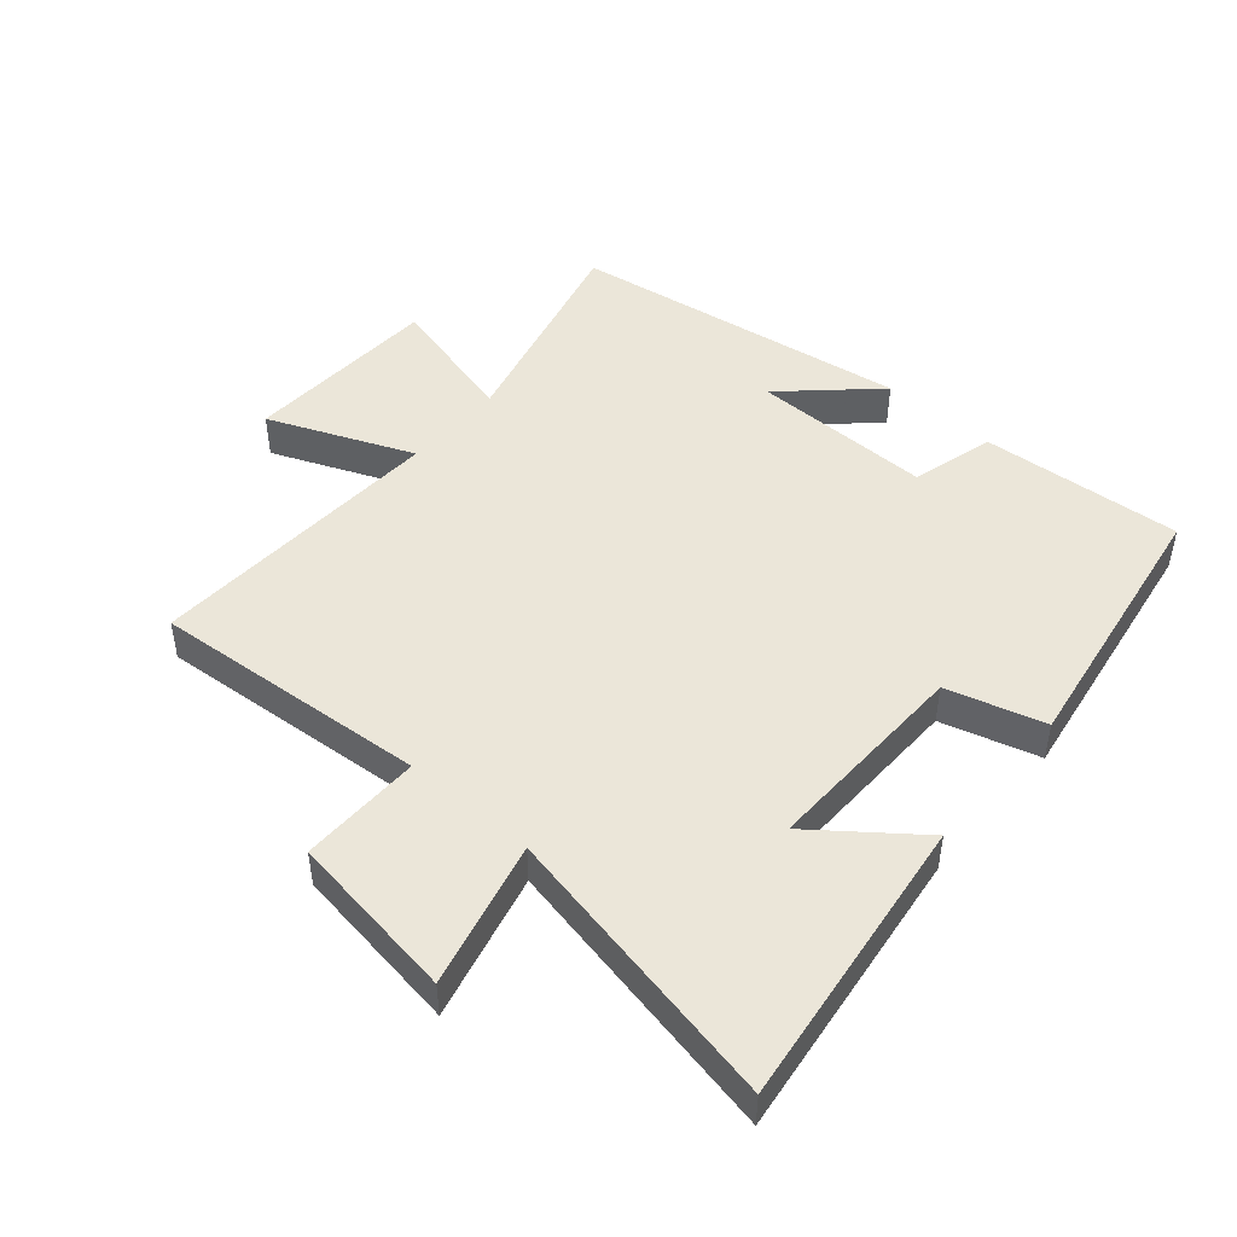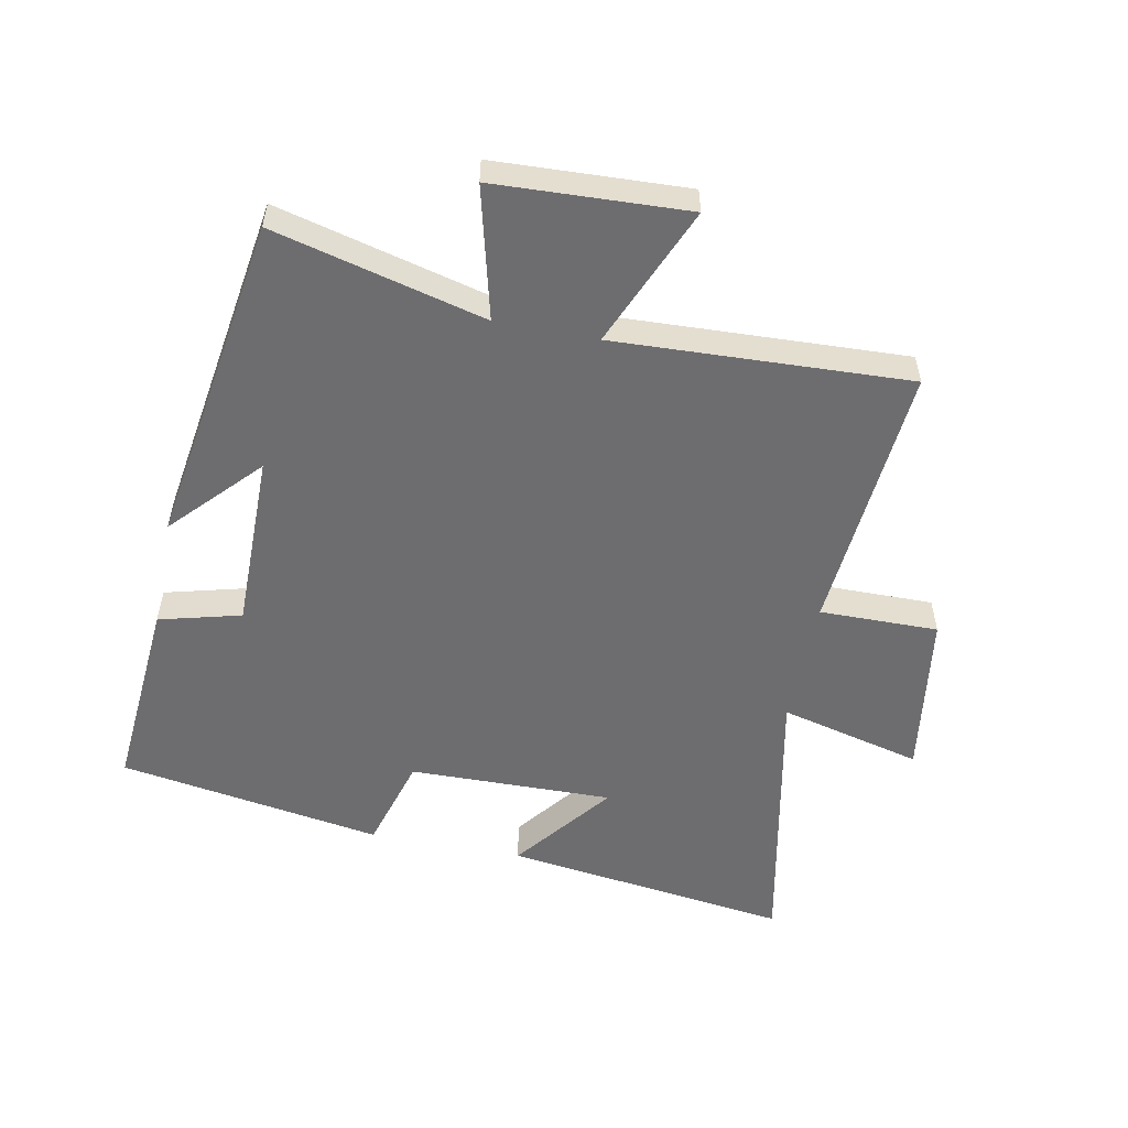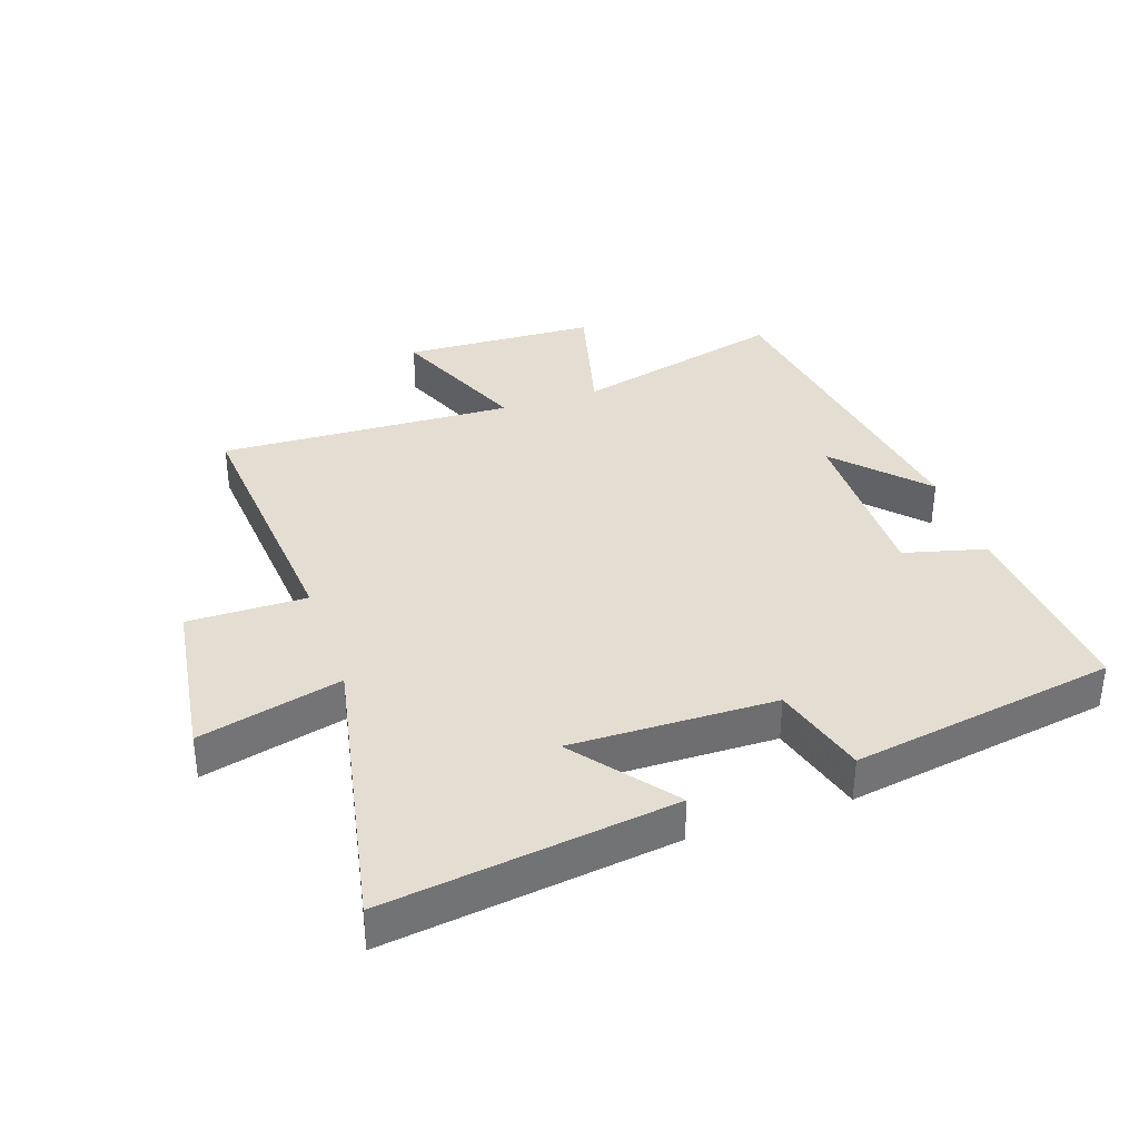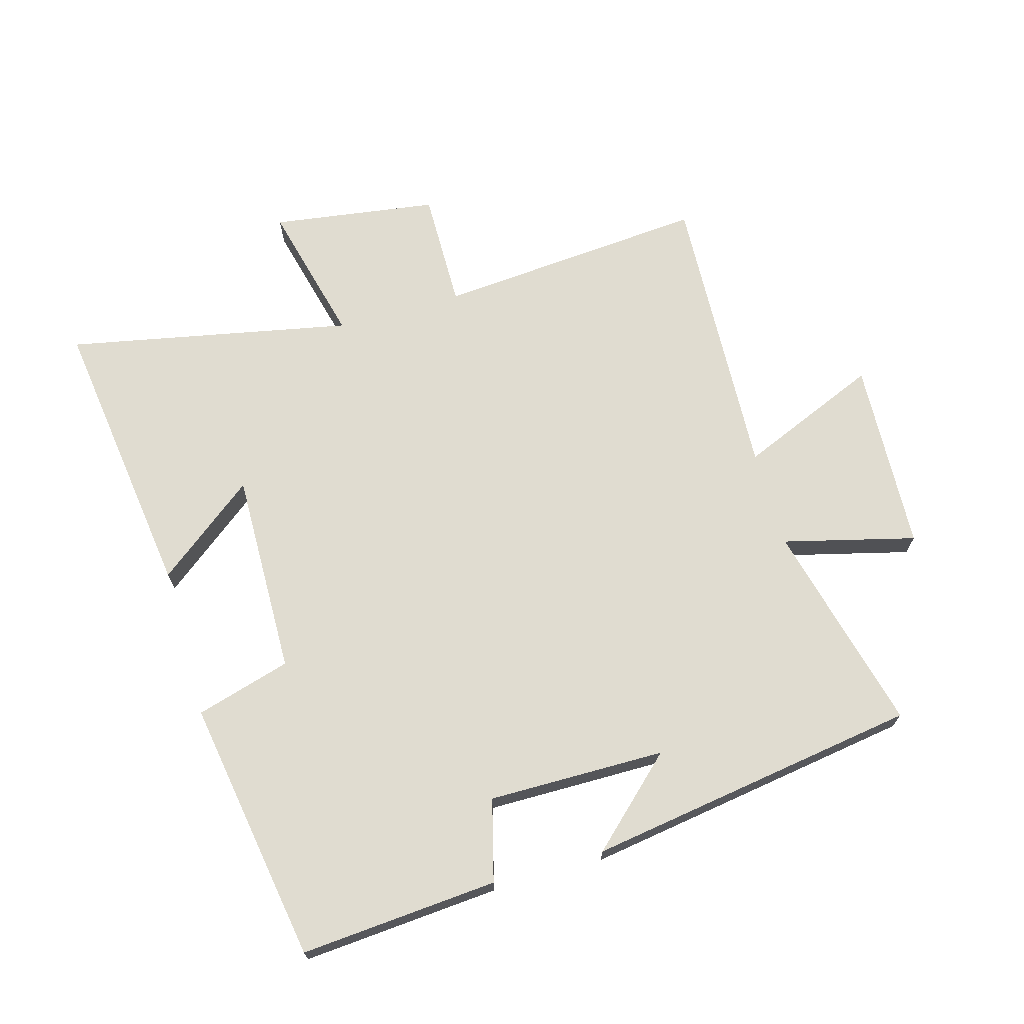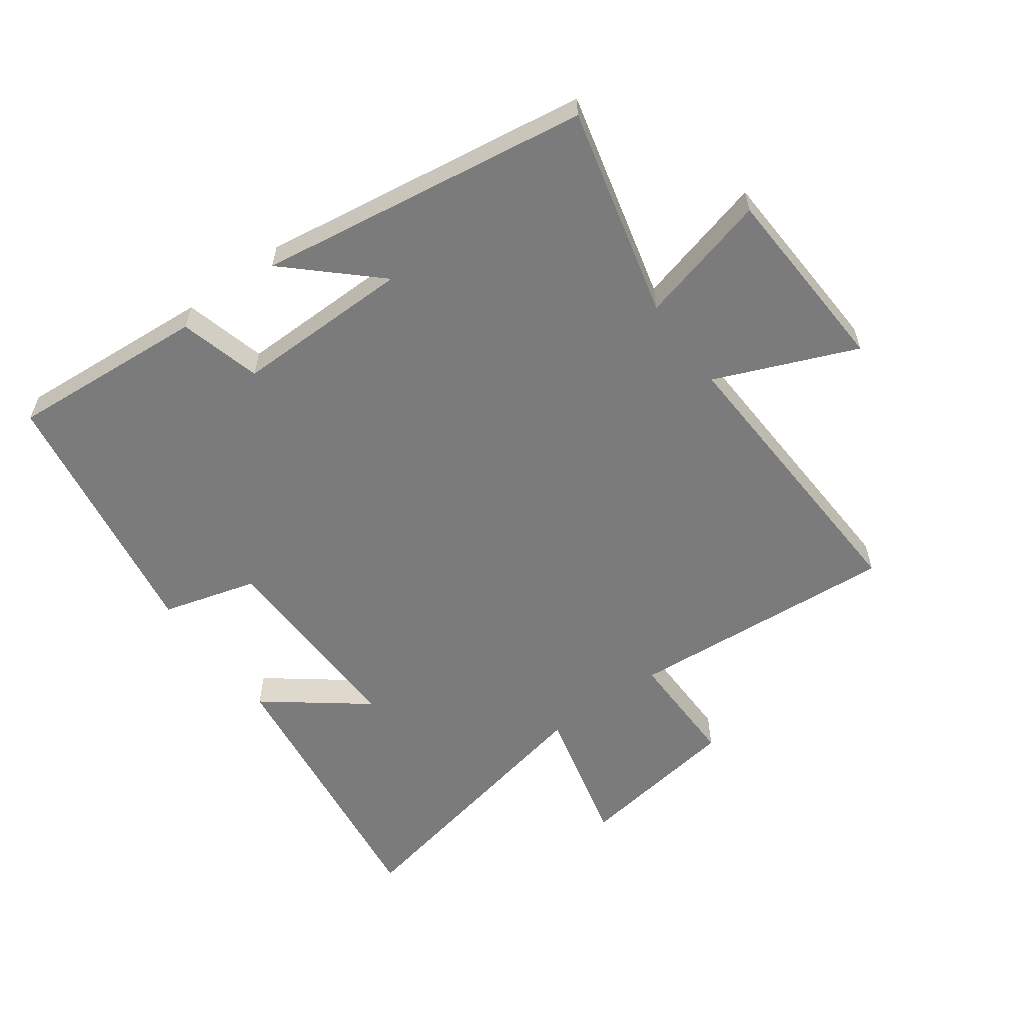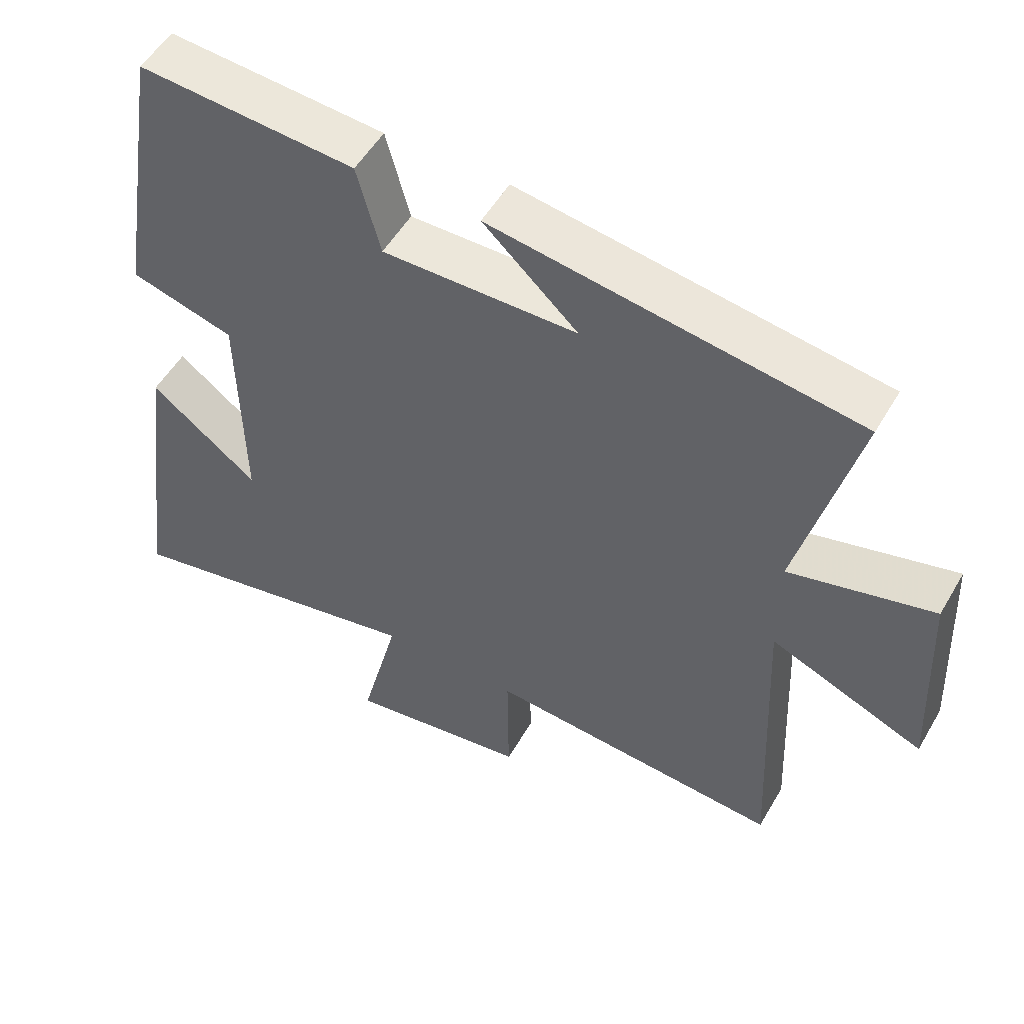
<metadata>
{"format":"obj","ext":"obj","renderer":"f3d","projection":"perspective","resolution":1024,"background":"white","views":[{"elev":47.5,"azim":-139.1,"up":"+Y"},{"elev":-54.1,"azim":78.8,"up":"+Y"},{"elev":36.1,"azim":-108.9,"up":"+Y"},{"elev":69.6,"azim":-15.9,"up":"+Y"},{"elev":-58.4,"azim":36.2,"up":"+Y"},{"elev":52.8,"azim":29.6,"up":"+Z"}]}
</metadata>
<code>
v -0.432 0.07 0.524
v -0.12 0.07 0.5
v -0.086 0.07 0.371
v 0.194 0.07 0.373
v 0.058 0.07 0.5
v 0.584 0.07 0.42
v 0.5 0.07 0.087
v 0.708 0.07 0.14
v 0.722 0.07 -0.164
v 0.5 0.07 -0.071
v 0.521 0.07 -0.535
v 0.093 0.07 -0.5
v 0.095 0.07 -0.687
v -0.167 0.07 -0.725
v -0.111 0.07 -0.5
v -0.56 0.07 -0.59
v -0.5 0.07 -0.137
v -0.344 0.07 -0.258
v -0.35 0.07 0.064
v -0.5 0.07 0.107
v -0.432 0 0.524
v -0.12 0 0.5
v -0.086 0 0.371
v 0.194 0 0.373
v 0.058 0 0.5
v 0.584 0 0.42
v 0.5 0 0.087
v 0.708 0 0.14
v 0.722 0 -0.164
v 0.5 0 -0.071
v 0.521 0 -0.535
v 0.093 0 -0.5
v 0.095 0 -0.687
v -0.167 0 -0.725
v -0.111 0 -0.5
v -0.56 0 -0.59
v -0.5 0 -0.137
v -0.344 0 -0.258
v -0.35 0 0.064
v -0.5 0 0.107
f 1 2 3
f 20 1 3
f 19 20 3
f 18 19 3 4
f 15 16 17 18
f 15 18 4
f 12 13 14 15
f 12 15 4
f 10 11 12 4
f 7 8 9 10
f 7 10 4
f 6 7 4
f 4 5 6
f 23 22 21
f 23 21 40
f 23 40 39
f 24 23 39 38
f 38 37 36 35
f 24 38 35
f 35 34 33 32
f 24 35 32
f 24 32 31 30
f 30 29 28 27
f 24 30 27
f 24 27 26
f 26 25 24
f 1 21 22 2
f 2 22 23 3
f 3 23 24 4
f 4 24 25 5
f 5 25 26 6
f 6 26 27 7
f 7 27 28 8
f 8 28 29 9
f 9 29 30 10
f 10 30 31 11
f 11 31 32 12
f 12 32 33 13
f 13 33 34 14
f 14 34 35 15
f 15 35 36 16
f 16 36 37 17
f 17 37 38 18
f 18 38 39 19
f 19 39 40 20
f 20 40 21 1

</code>
